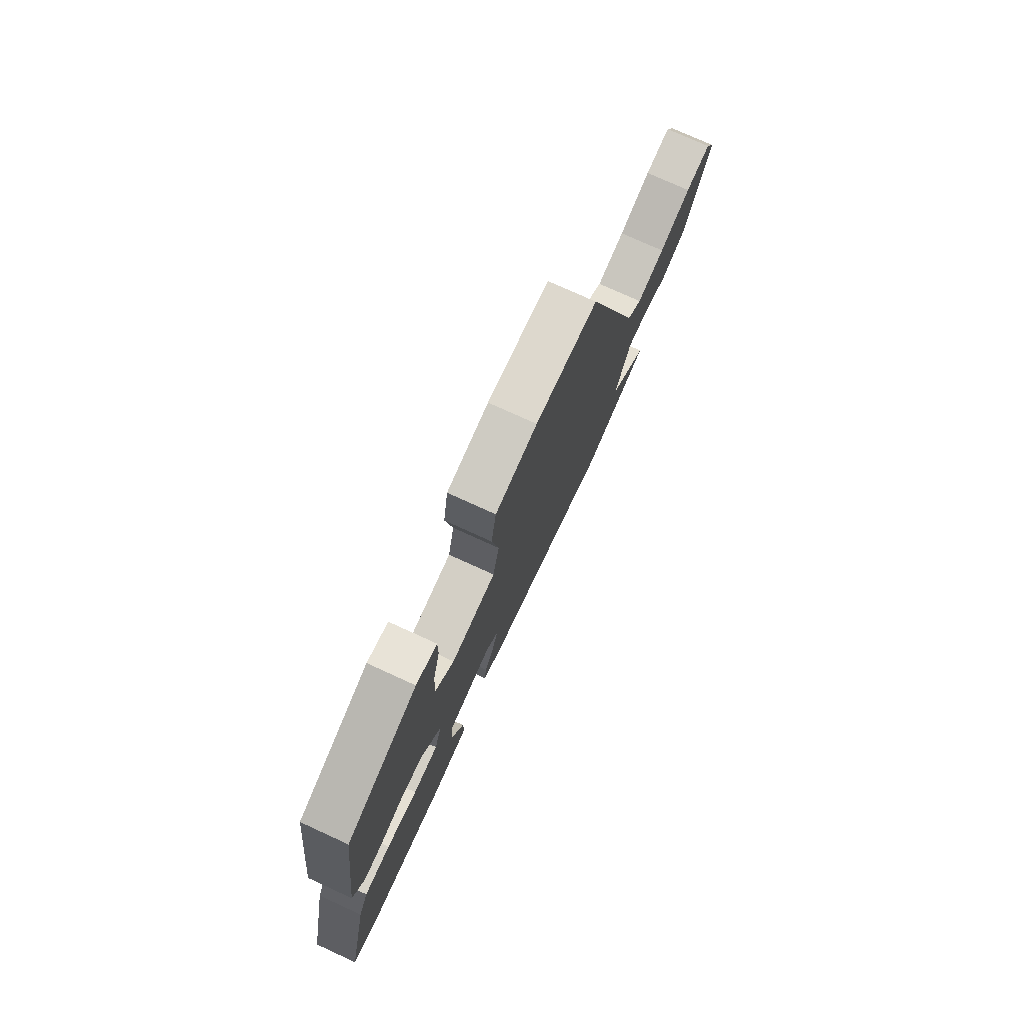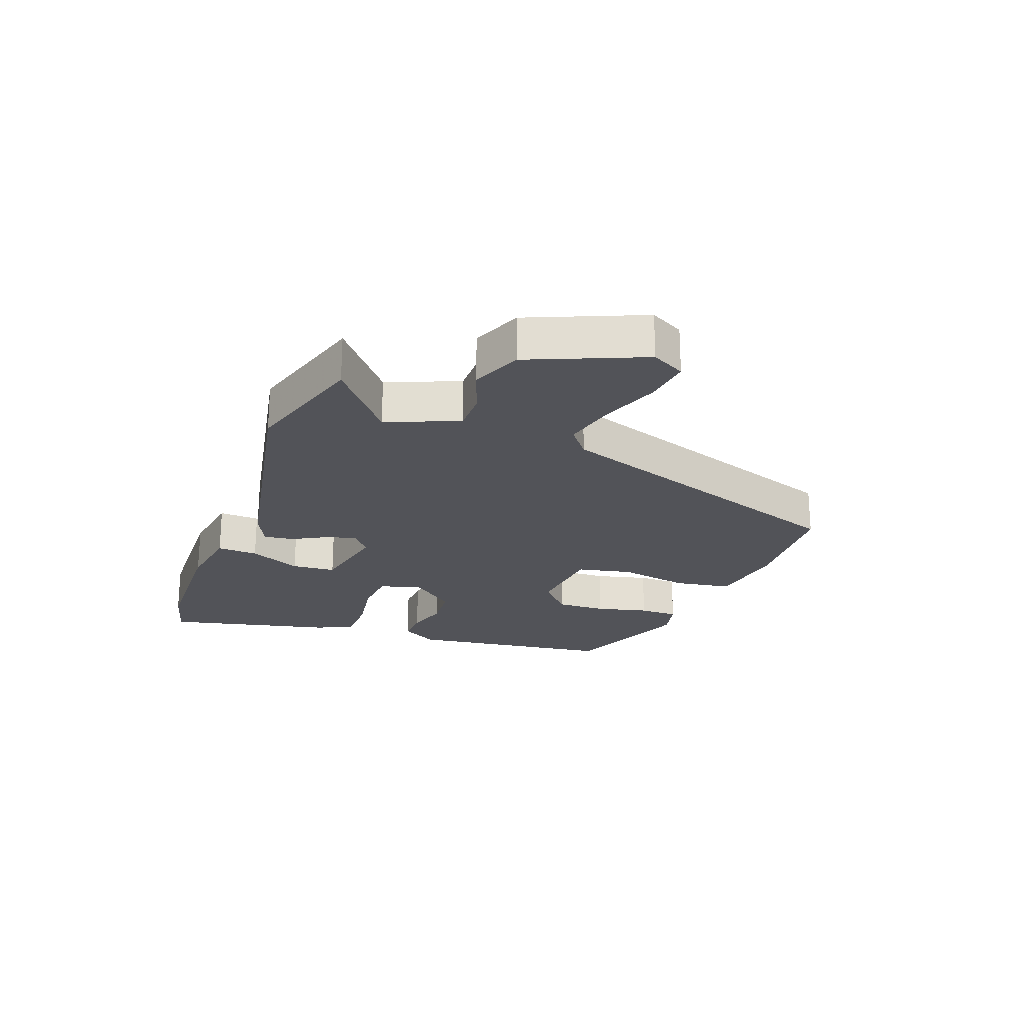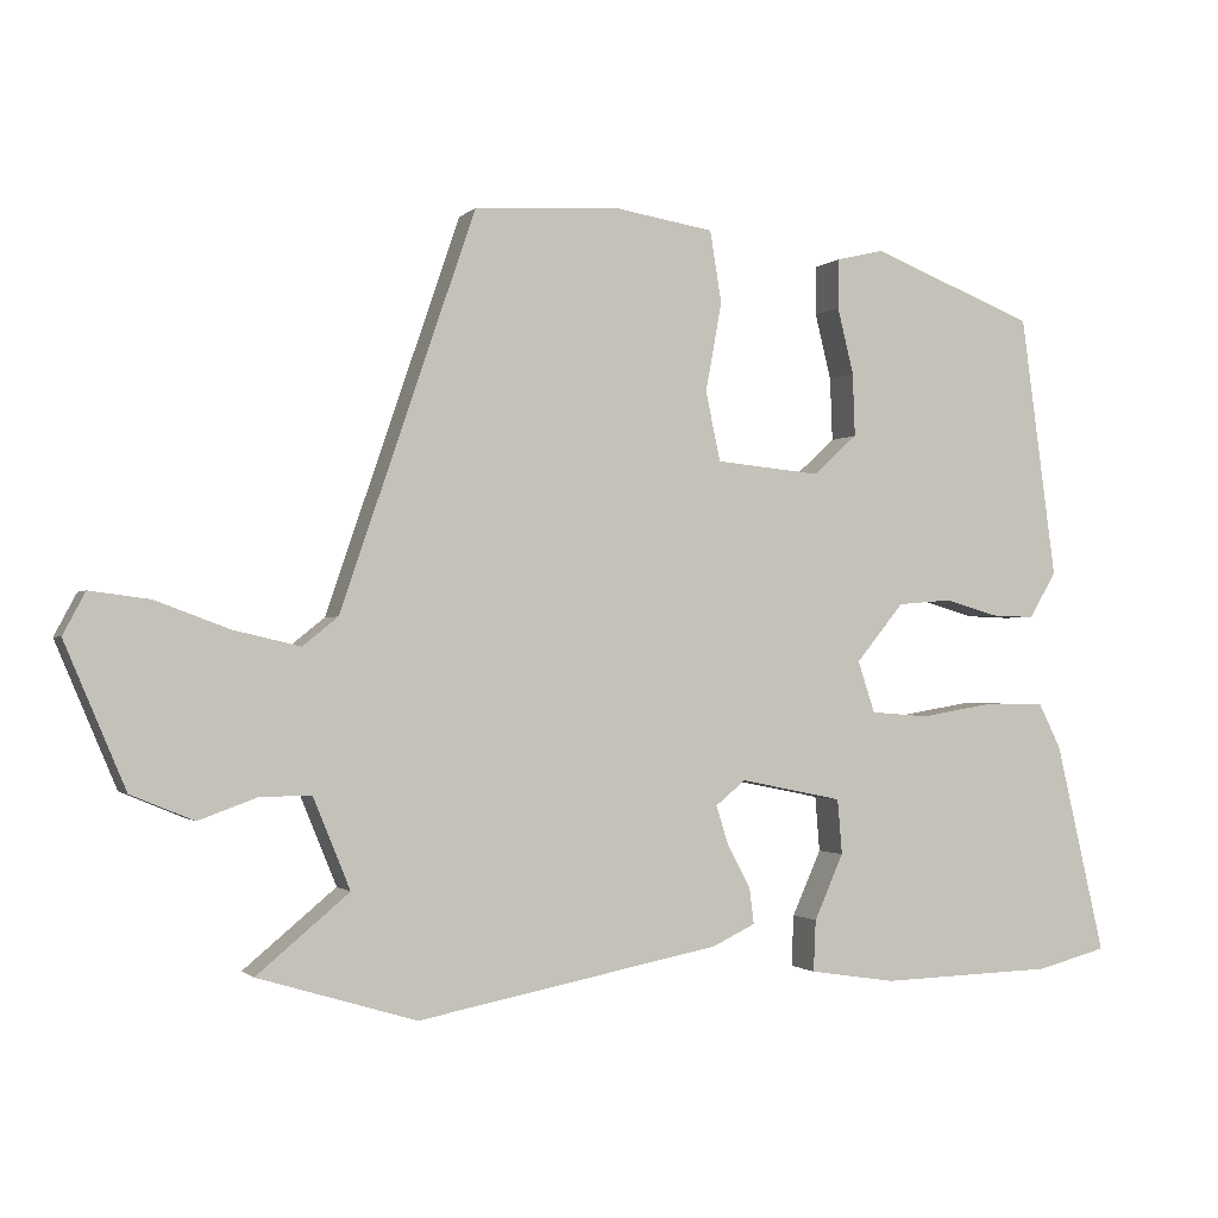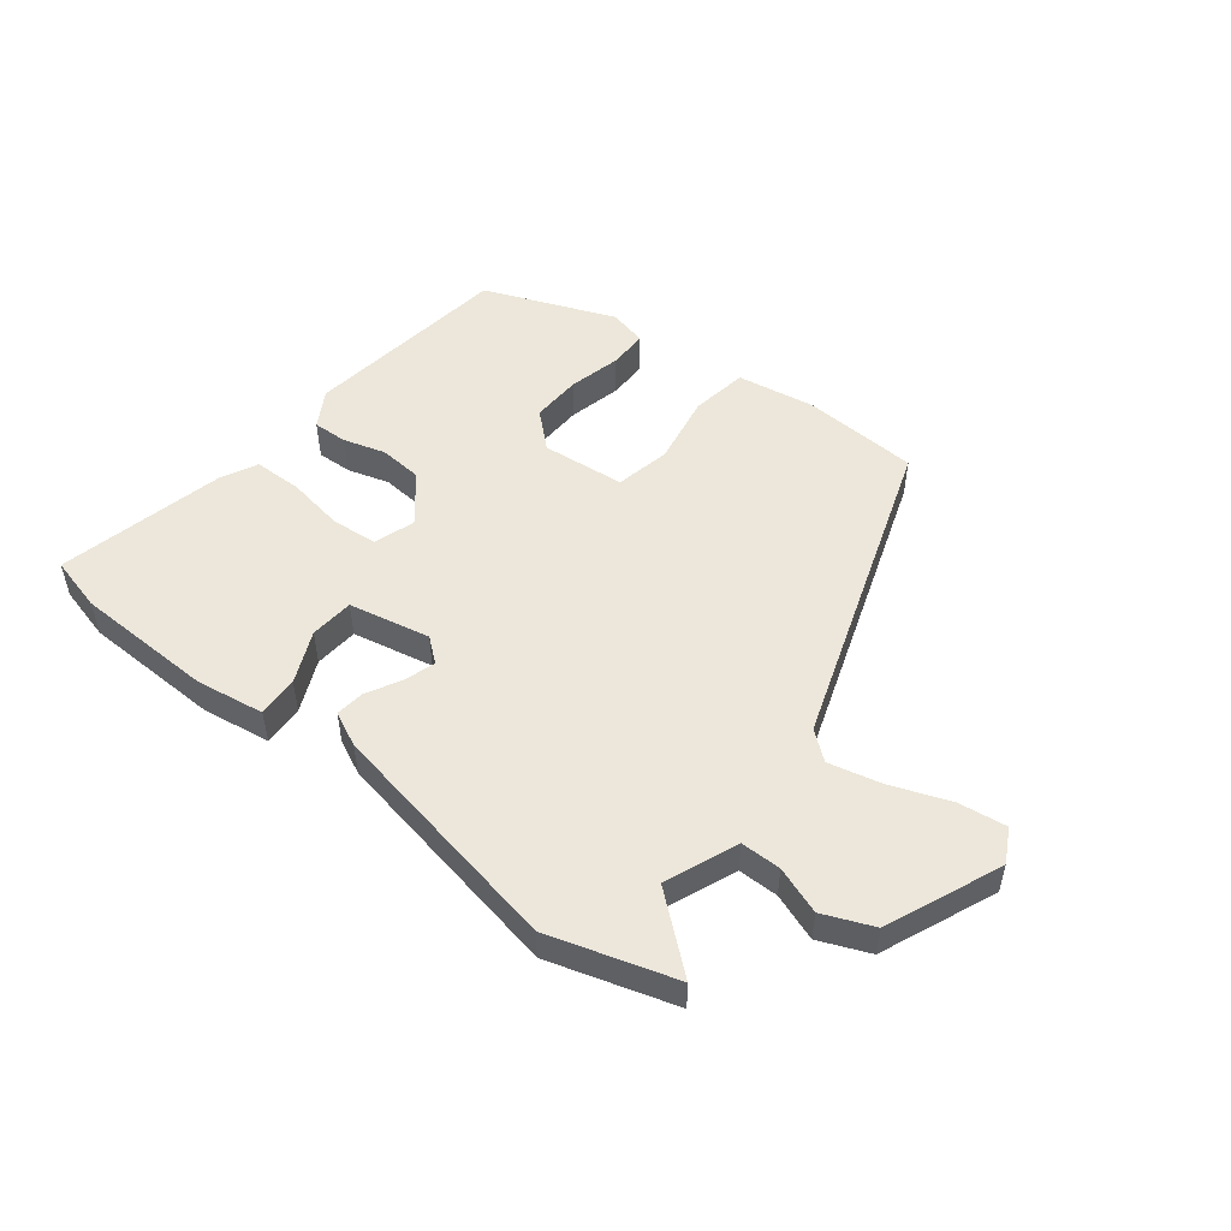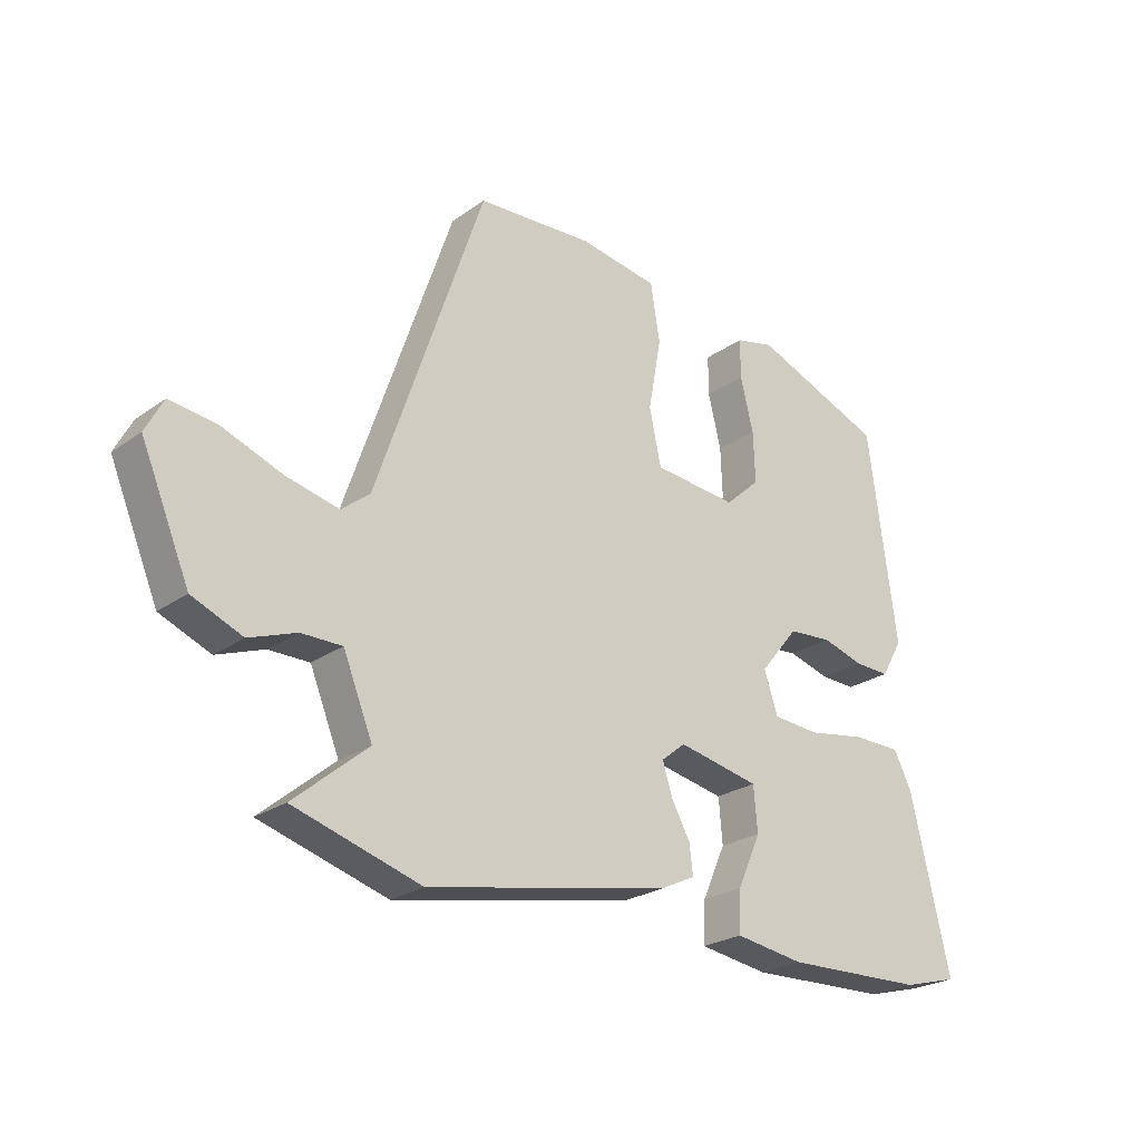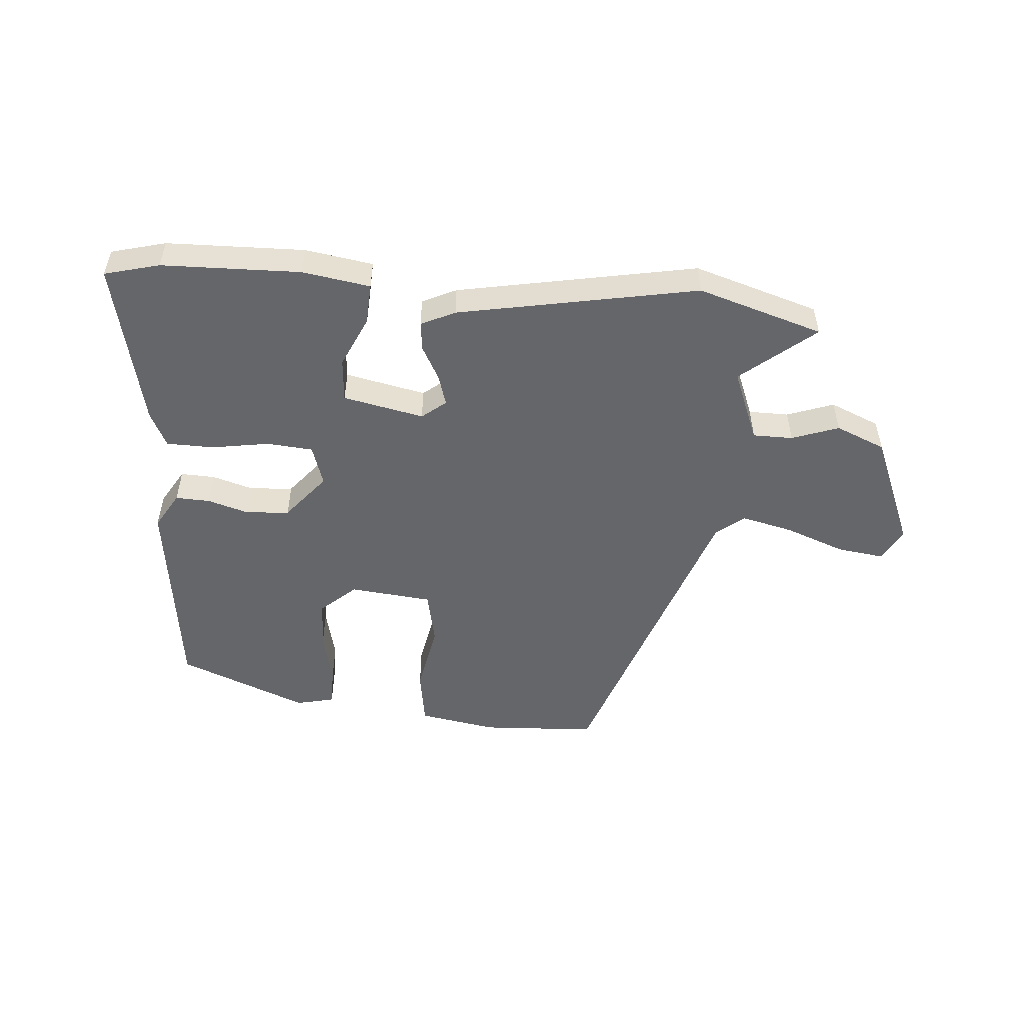
<metadata>
{"format":"obj","ext":"obj","renderer":"f3d","projection":"perspective","resolution":1024,"background":"white","views":[{"elev":75.5,"azim":114.6,"up":"+Z"},{"elev":-22.7,"azim":-110.5,"up":"+Y"},{"elev":-1.2,"azim":-20.2,"up":"+Z"},{"elev":51.3,"azim":-142.1,"up":"+Y"},{"elev":-24.3,"azim":-40.8,"up":"+Z"},{"elev":-51.7,"azim":175.0,"up":"+Y"}]}
</metadata>
<code>
v -0.39 0.07 -0.533
v -0.596 0.07 -0.471
v -0.476 0.07 -0.371
v -0.524 0.07 -0.253
v -0.59 0.07 -0.253
v -0.667 0.07 -0.281
v -0.749 0.07 -0.247
v -0.828 0.07 -0.06
v -0.799 0.07 -0.005
v -0.721 0.07 -0.015
v -0.624 0.07 -0.051
v -0.538 0.07 -0.071
v -0.492 0.07 -0.034
v -0.317 0.07 0.479
v -0.127 0.07 0.49
v 0.001 0.07 0.469
v 0.016 0.07 0.376
v -0.005 0.07 0.26
v 0.014 0.07 0.17
v 0.15 0.07 0.157
v 0.207 0.07 0.209
v 0.204 0.07 0.291
v 0.183 0.07 0.377
v 0.183 0.07 0.441
v 0.246 0.07 0.456
v 0.459 0.07 0.372
v 0.505 0.07 0.031
v 0.47 0.07 -0.029
v 0.413 0.07 -0.027
v 0.345 0.07 -0.007
v 0.274 0.07 -0.013
v 0.212 0.07 -0.089
v 0.234 0.07 -0.156
v 0.31 0.07 -0.162
v 0.404 0.07 -0.146
v 0.483 0.07 -0.147
v 0.512 0.07 -0.205
v 0.576 0.07 -0.48
v 0.486 0.07 -0.504
v 0.258 0.07 -0.511
v 0.146 0.07 -0.494
v 0.149 0.07 -0.427
v 0.187 0.07 -0.342
v 0.181 0.07 -0.27
v 0.048 0.07 -0.243
v 0.009 0.07 -0.275
v 0.025 0.07 -0.326
v 0.055 0.07 -0.381
v 0.061 0.07 -0.429
v 0.005 0.07 -0.456
v -0.39 0 -0.533
v -0.596 0 -0.471
v -0.476 0 -0.371
v -0.524 0 -0.253
v -0.59 0 -0.253
v -0.667 0 -0.281
v -0.749 0 -0.247
v -0.828 0 -0.06
v -0.799 0 -0.005
v -0.721 0 -0.015
v -0.624 0 -0.051
v -0.538 0 -0.071
v -0.492 0 -0.034
v -0.317 0 0.479
v -0.127 0 0.49
v 0.001 0 0.469
v 0.016 0 0.376
v -0.005 0 0.26
v 0.014 0 0.17
v 0.15 0 0.157
v 0.207 0 0.209
v 0.204 0 0.291
v 0.183 0 0.377
v 0.183 0 0.441
v 0.246 0 0.456
v 0.459 0 0.372
v 0.505 0 0.031
v 0.47 0 -0.029
v 0.413 0 -0.027
v 0.345 0 -0.007
v 0.274 0 -0.013
v 0.212 0 -0.089
v 0.234 0 -0.156
v 0.31 0 -0.162
v 0.404 0 -0.146
v 0.483 0 -0.147
v 0.512 0 -0.205
v 0.576 0 -0.48
v 0.486 0 -0.504
v 0.258 0 -0.511
v 0.146 0 -0.494
v 0.149 0 -0.427
v 0.187 0 -0.342
v 0.181 0 -0.27
v 0.048 0 -0.243
v 0.009 0 -0.275
v 0.025 0 -0.326
v 0.055 0 -0.381
v 0.061 0 -0.429
v 0.005 0 -0.456
f 47 48 49 50
f 46 47 50 1
f 45 46 1 2
f 40 41 42 43
f 40 43 44
f 39 40 44
f 38 39 44
f 37 38 44
f 34 35 36 37
f 33 34 37 44
f 32 33 44 45
f 27 28 29 30
f 27 30 31
f 26 27 31
f 22 23 24 25
f 21 22 25 26
f 20 21 26 31
f 15 16 17 18
f 13 14 15 18
f 12 13 18 19
f 8 9 10 11
f 8 11 12
f 5 6 7 8
f 4 5 8 12
f 3 4 12 19
f 45 2 3
f 20 31 32 45
f 3 19 20 45
f 100 99 98 97
f 51 100 97 96
f 52 51 96 95
f 93 92 91 90
f 94 93 90
f 94 90 89
f 94 89 88
f 94 88 87
f 87 86 85 84
f 94 87 84 83
f 95 94 83 82
f 80 79 78 77
f 81 80 77
f 81 77 76
f 75 74 73 72
f 76 75 72 71
f 81 76 71 70
f 68 67 66 65
f 68 65 64 63
f 69 68 63 62
f 61 60 59 58
f 62 61 58
f 58 57 56 55
f 62 58 55 54
f 69 62 54 53
f 53 52 95
f 95 82 81 70
f 95 70 69 53
f 1 51 52 2
f 2 52 53 3
f 3 53 54 4
f 4 54 55 5
f 5 55 56 6
f 6 56 57 7
f 7 57 58 8
f 8 58 59 9
f 9 59 60 10
f 10 60 61 11
f 11 61 62 12
f 12 62 63 13
f 13 63 64 14
f 14 64 65 15
f 15 65 66 16
f 16 66 67 17
f 17 67 68 18
f 18 68 69 19
f 19 69 70 20
f 20 70 71 21
f 21 71 72 22
f 22 72 73 23
f 23 73 74 24
f 24 74 75 25
f 25 75 76 26
f 26 76 77 27
f 27 77 78 28
f 28 78 79 29
f 29 79 80 30
f 30 80 81 31
f 31 81 82 32
f 32 82 83 33
f 33 83 84 34
f 34 84 85 35
f 35 85 86 36
f 36 86 87 37
f 37 87 88 38
f 38 88 89 39
f 39 89 90 40
f 40 90 91 41
f 41 91 92 42
f 42 92 93 43
f 43 93 94 44
f 44 94 95 45
f 45 95 96 46
f 46 96 97 47
f 47 97 98 48
f 48 98 99 49
f 49 99 100 50
f 50 100 51 1

</code>
